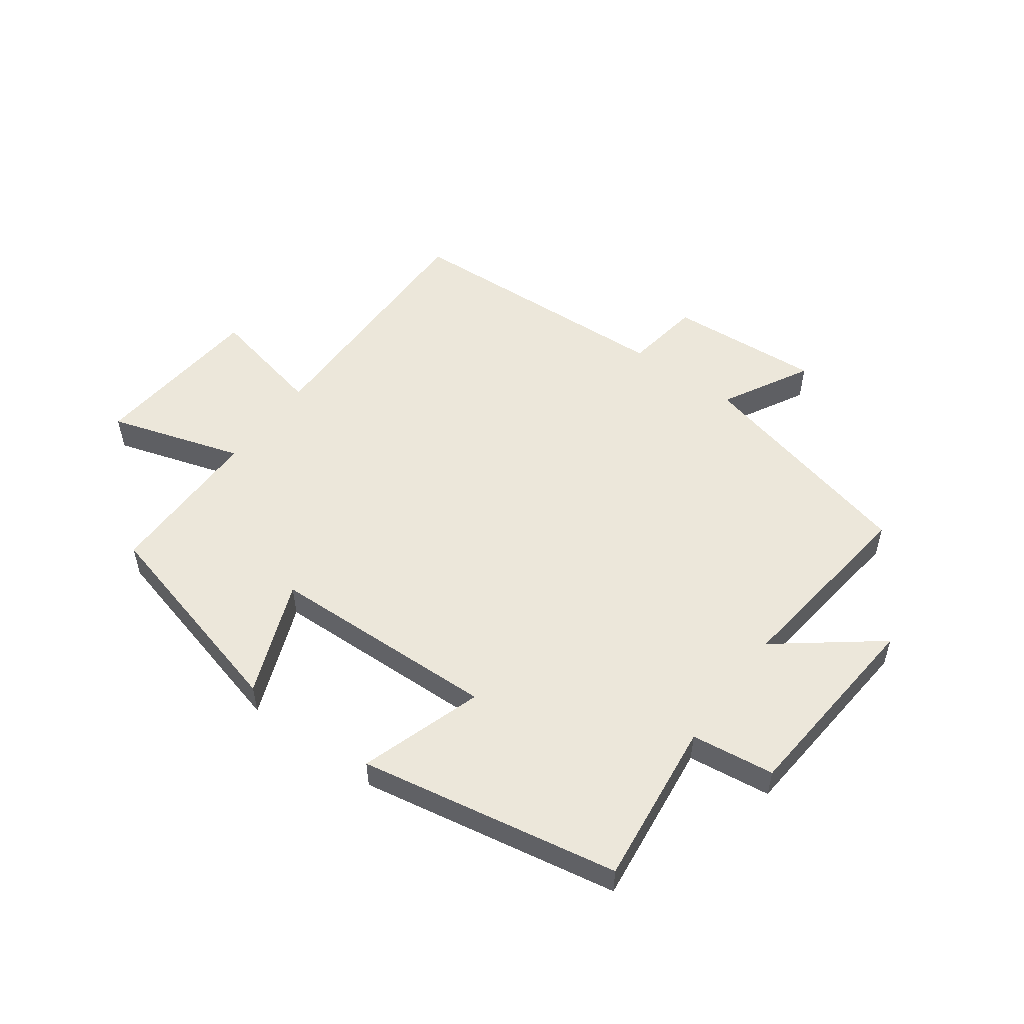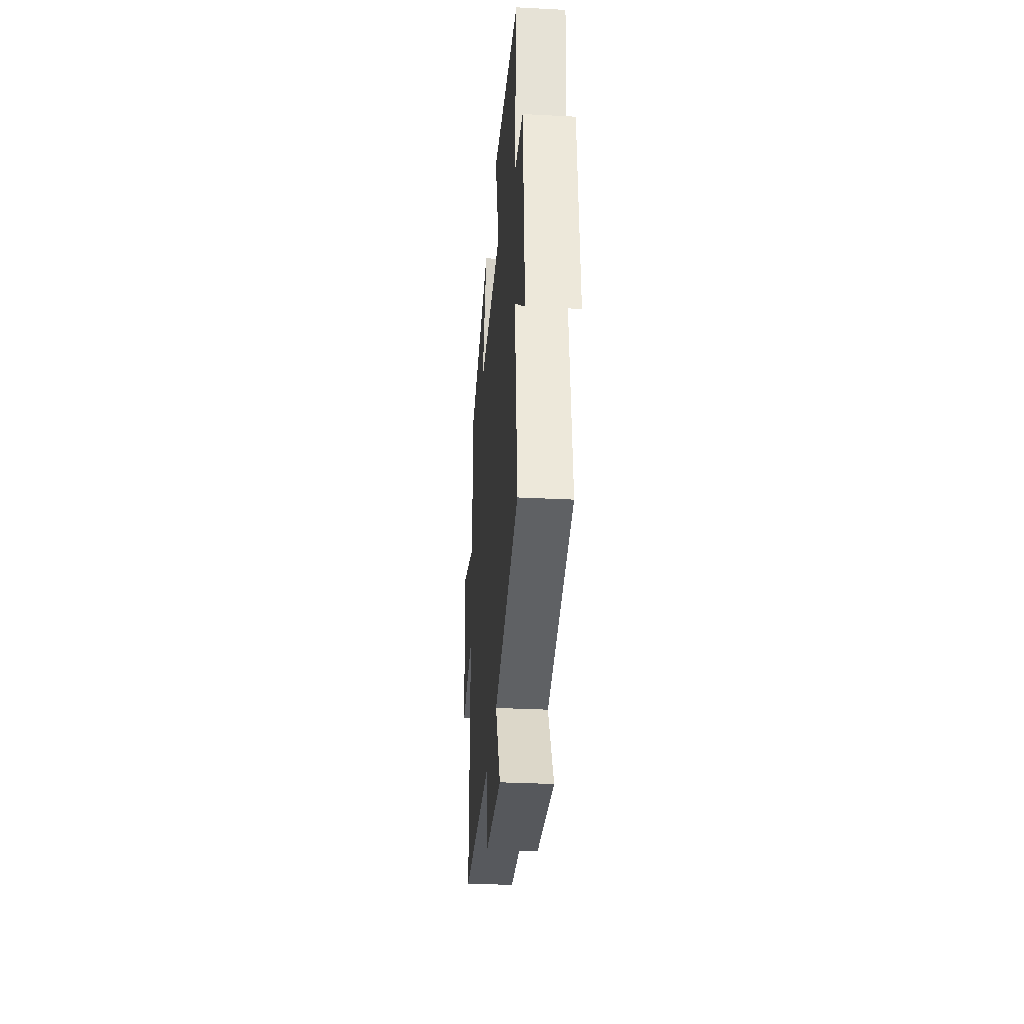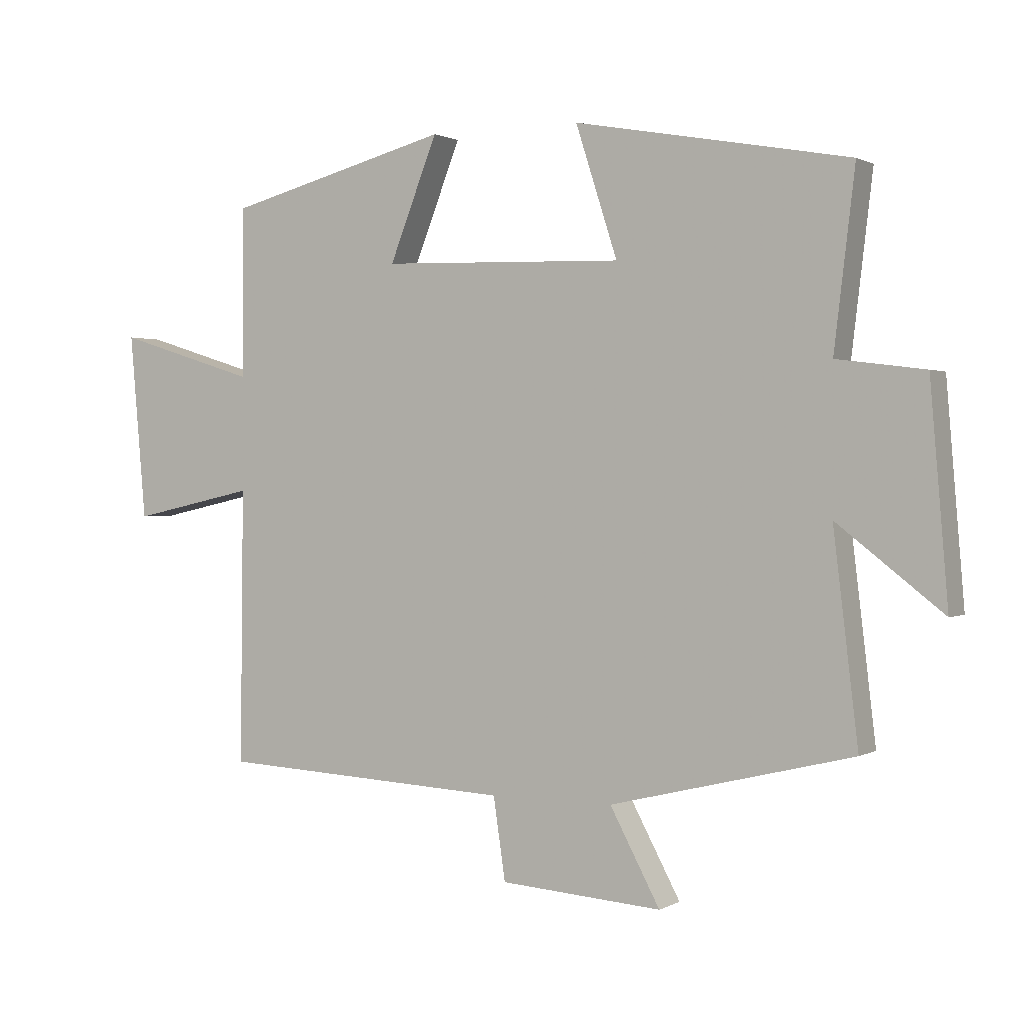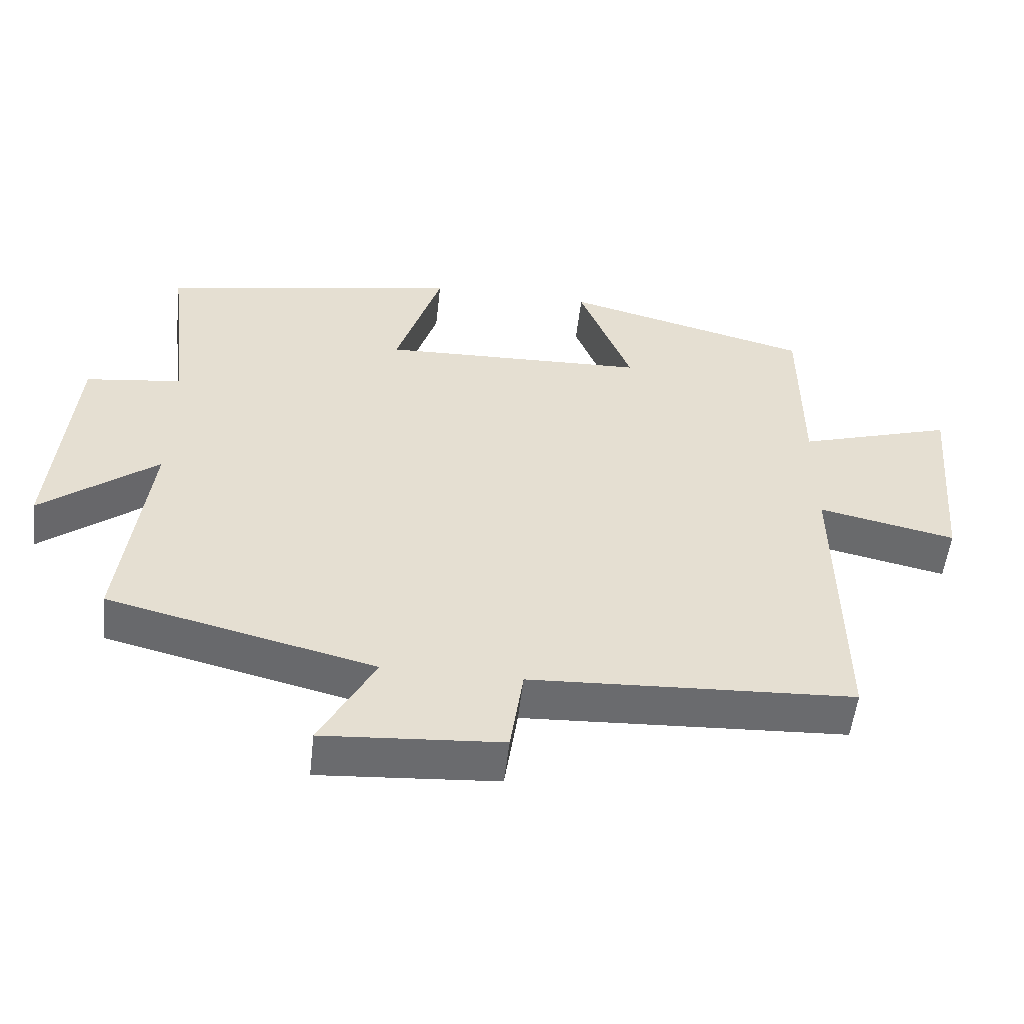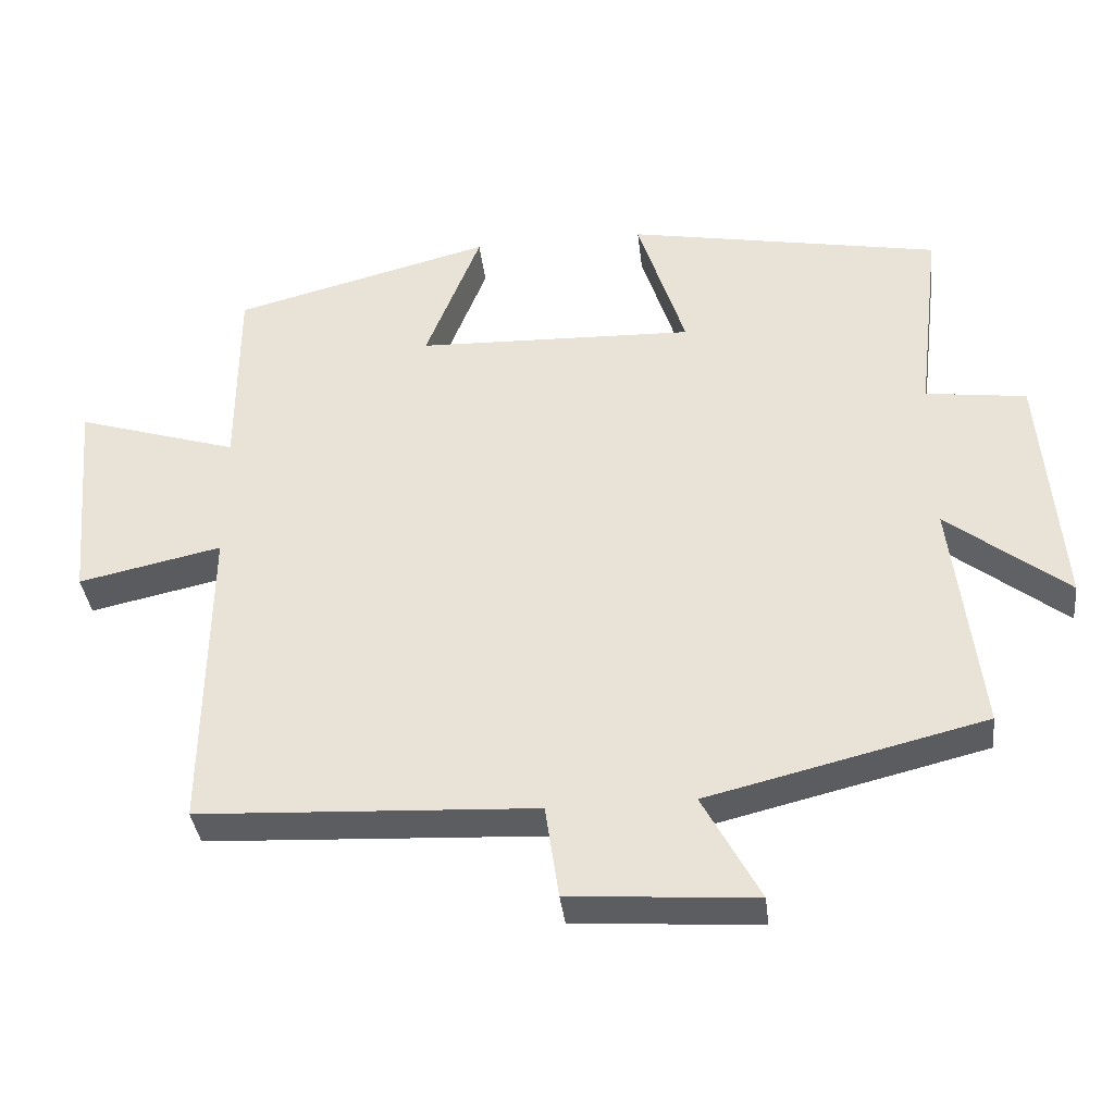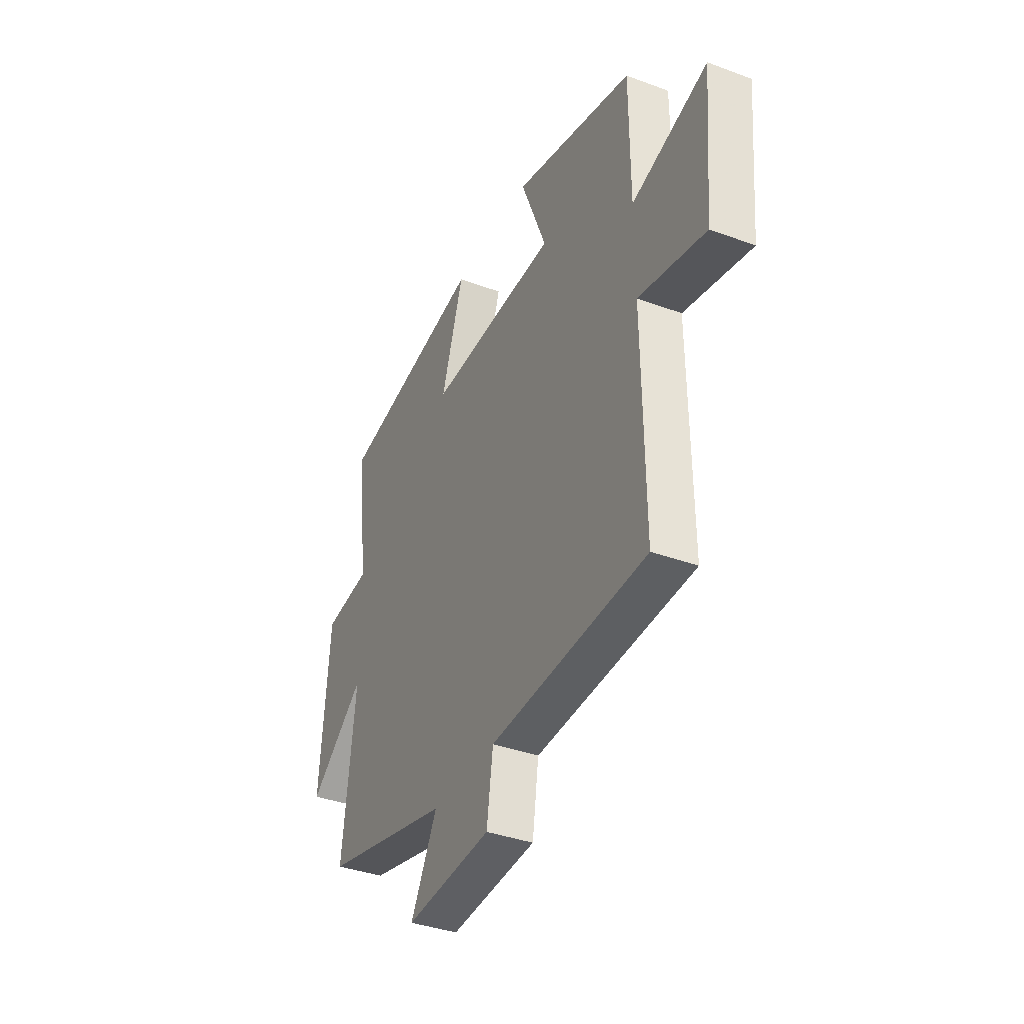
<metadata>
{"format":"obj","ext":"obj","renderer":"f3d","projection":"perspective","resolution":1024,"background":"white","views":[{"elev":52.9,"azim":36.2,"up":"+Y"},{"elev":-31.9,"azim":85.8,"up":"+Z"},{"elev":1.0,"azim":28.9,"up":"+Z"},{"elev":-53.5,"azim":173.6,"up":"+Z"},{"elev":-36.9,"azim":6.5,"up":"+Z"},{"elev":-37.4,"azim":-115.4,"up":"+Z"}]}
</metadata>
<code>
v -0.499 0.07 0.407
v -0.143 0.07 0.5
v -0.219 0.07 0.307
v 0.165 0.07 0.295
v 0.099 0.07 0.5
v 0.533 0.07 0.42
v 0.5 0.07 0.144
v 0.639 0.07 0.126
v 0.667 0.07 -0.21
v 0.5 0.07 -0.08
v 0.539 0.07 -0.406
v 0.156 0.07 -0.5
v 0.235 0.07 -0.647
v -0.021 0.07 -0.629
v -0.04 0.07 -0.5
v -0.505 0.07 -0.477
v -0.5 0.07 -0.043
v -0.697 0.07 -0.086
v -0.723 0.07 0.208
v -0.5 0.07 0.139
v -0.499 0 0.407
v -0.143 0 0.5
v -0.219 0 0.307
v 0.165 0 0.295
v 0.099 0 0.5
v 0.533 0 0.42
v 0.5 0 0.144
v 0.639 0 0.126
v 0.667 0 -0.21
v 0.5 0 -0.08
v 0.539 0 -0.406
v 0.156 0 -0.5
v 0.235 0 -0.647
v -0.021 0 -0.629
v -0.04 0 -0.5
v -0.505 0 -0.477
v -0.5 0 -0.043
v -0.697 0 -0.086
v -0.723 0 0.208
v -0.5 0 0.139
f 17 18 19 20
f 17 20 1 2
f 15 16 17
f 12 13 14 15
f 10 11 12 15
f 10 15 17
f 7 8 9 10
f 7 10 17
f 4 5 6 7
f 3 4 7 17
f 2 3 17
f 40 39 38 37
f 22 21 40 37
f 37 36 35
f 35 34 33 32
f 35 32 31 30
f 37 35 30
f 30 29 28 27
f 37 30 27
f 27 26 25 24
f 37 27 24 23
f 37 23 22
f 1 21 22 2
f 2 22 23 3
f 3 23 24 4
f 4 24 25 5
f 5 25 26 6
f 6 26 27 7
f 7 27 28 8
f 8 28 29 9
f 9 29 30 10
f 10 30 31 11
f 11 31 32 12
f 12 32 33 13
f 13 33 34 14
f 14 34 35 15
f 15 35 36 16
f 16 36 37 17
f 17 37 38 18
f 18 38 39 19
f 19 39 40 20
f 20 40 21 1

</code>
